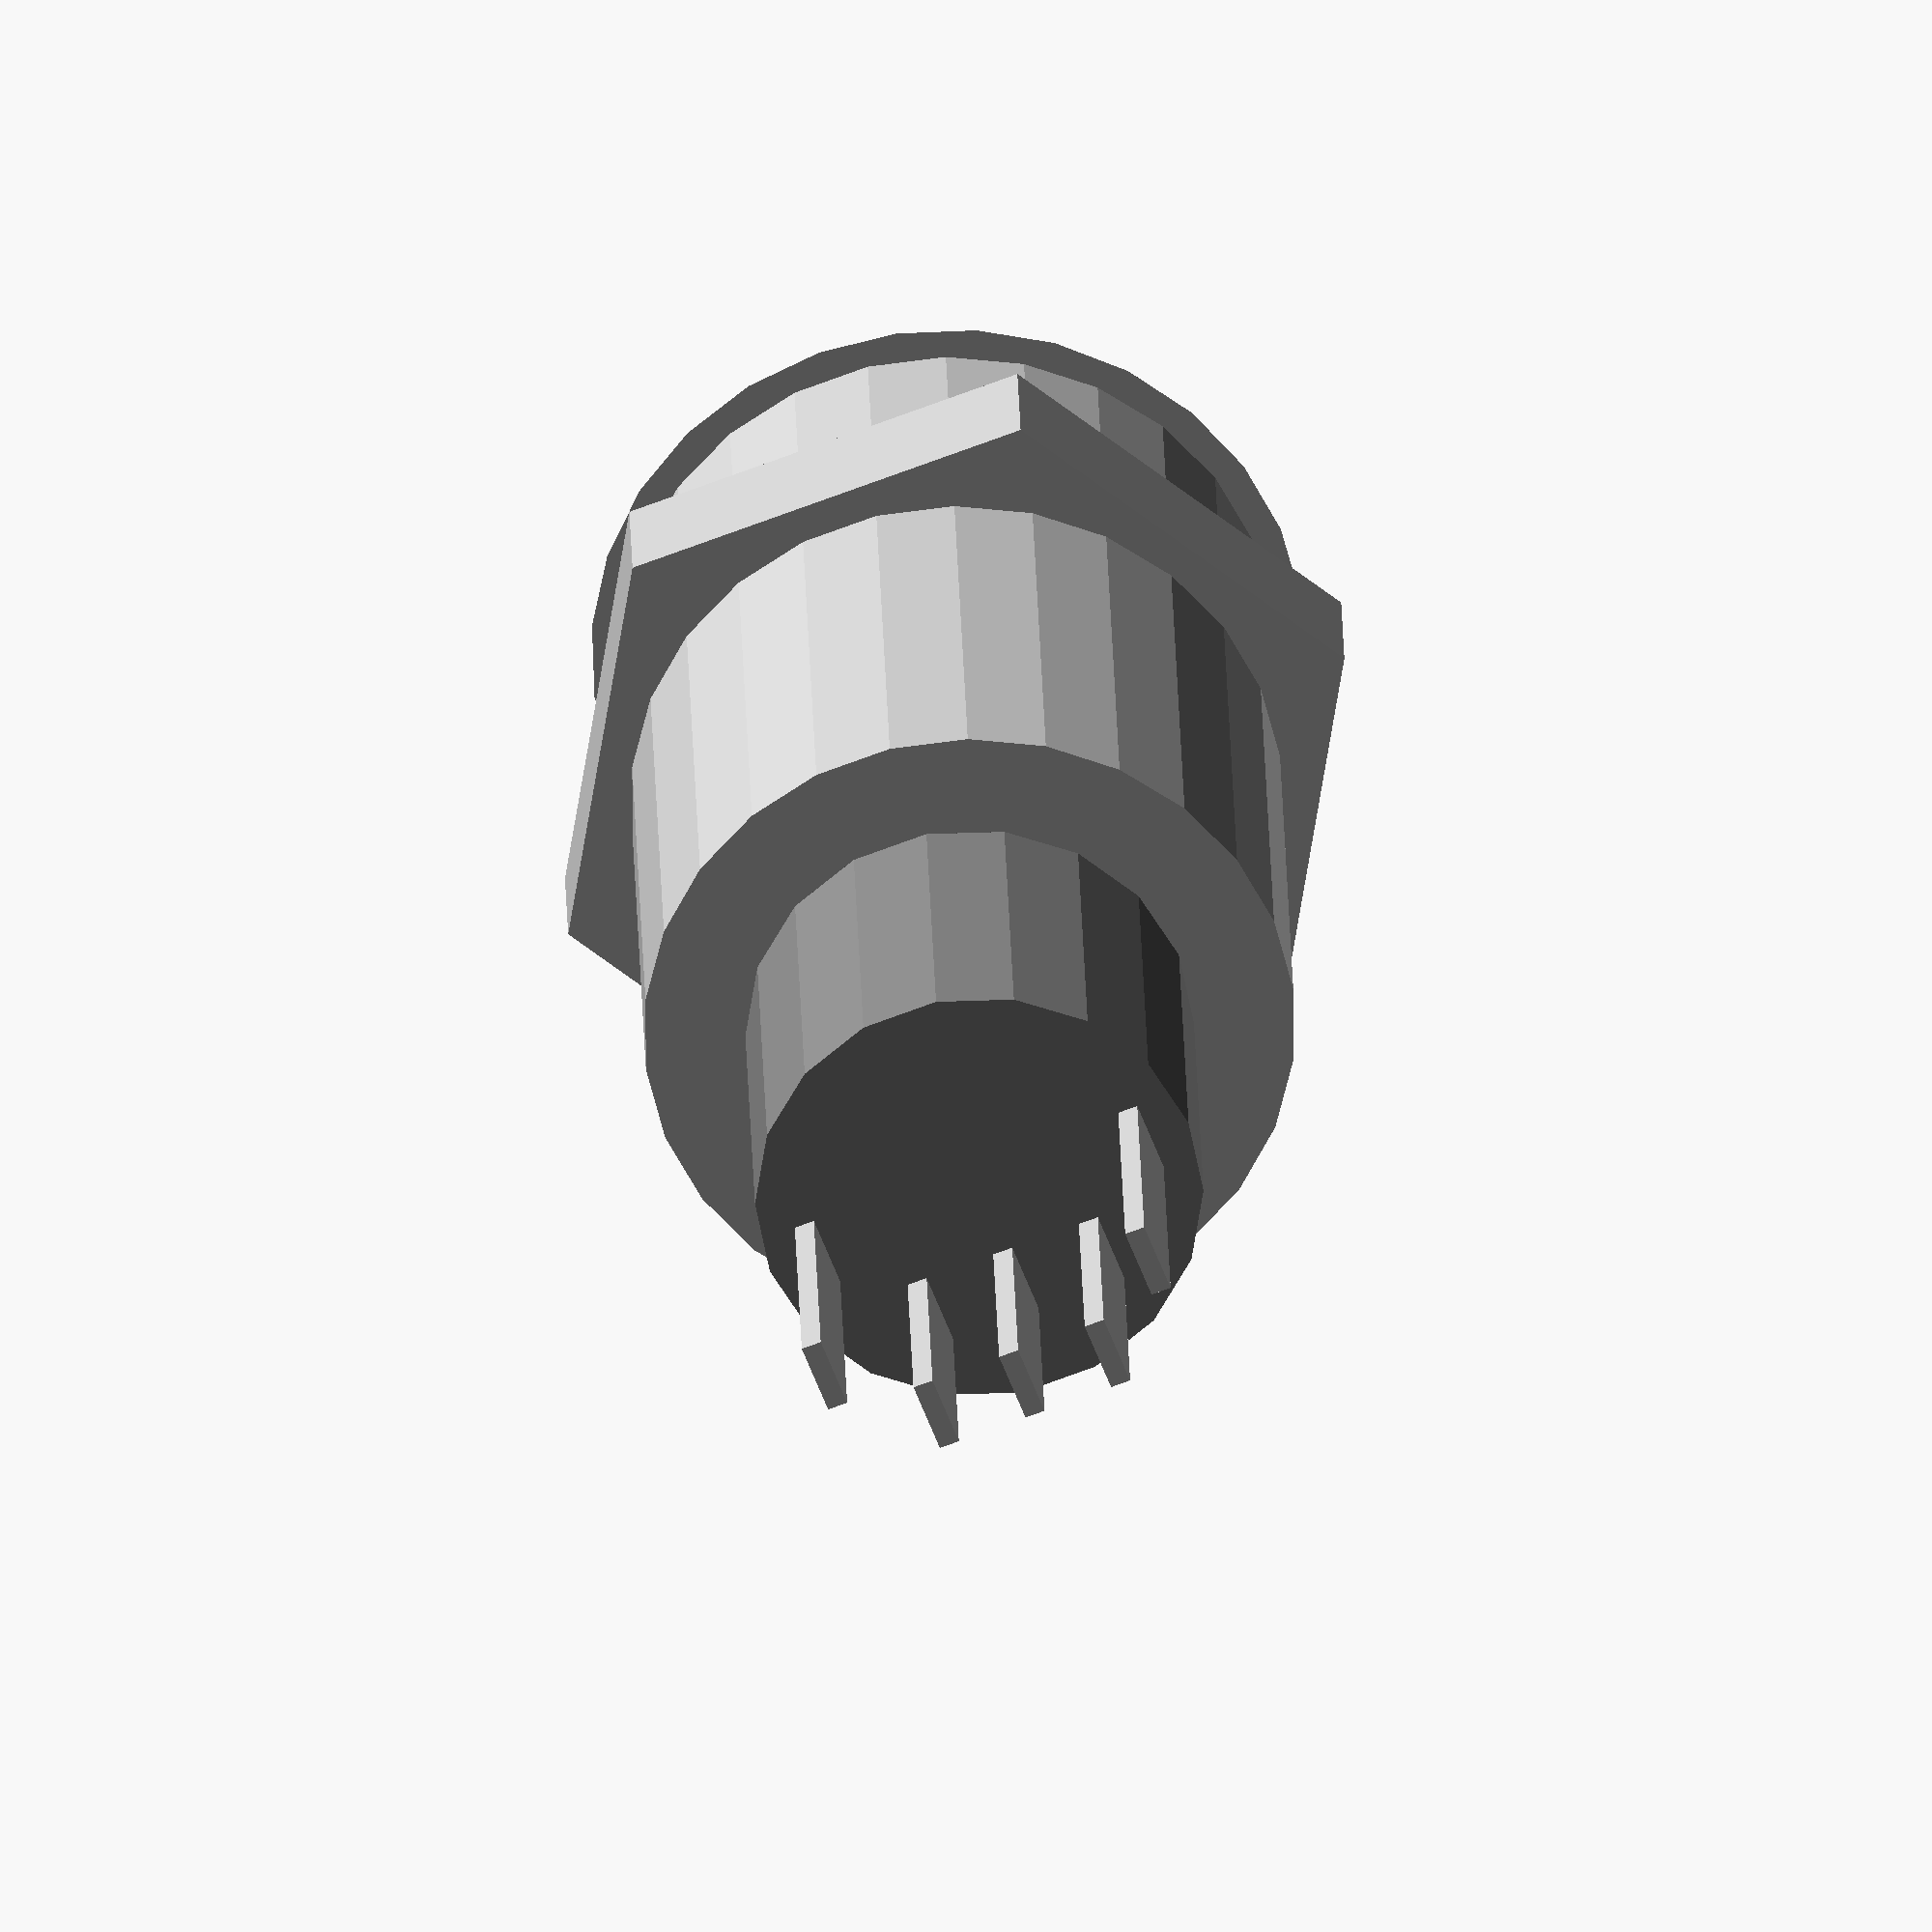
<openscad>
body_height=20.5;
body_radius=8;

head_height=1.8;
head_r1=8.75;
head_r2=6.75;

inner_body_radius = 5.5;
inner_body_height = 9;

long_connector_height = 6.5;
short_connector_height = 5.5;
connector_width=1.8;
connector_thickness=0.5;

bolt_outer_radius = 10.2;
bolt_inner_radius = 7.5;
bolt_height = 3;

module bolt(x, y, z) {
	translate([x, y, z]) color("silver") {
		difference() {
			cylinder(h = bolt_height, r = bolt_outer_radius, $fn=6);
			translate([0,0,-0.5]) cylinder(h = bolt_height + 1, r = bolt_inner_radius);
		}
	}
}

module connectors(x, y, z) {
	translate([x, y, z]) color("silver"){
		cube(size=[connector_thickness, connector_width, long_connector_height]);
		translate([8.5,0,0]) cube(size=[connector_thickness, connector_width, long_connector_height]);
		translate([2,2.5,1]) cube(size=[connector_thickness, connector_width, short_connector_height]);
		translate([4.25,2.5,1]) cube(size=[connector_thickness, connector_width, short_connector_height]);
		translate([6.5,2.5,1]) cube(size=[connector_thickness, connector_width, short_connector_height]);
	}
}

module waterproof_pushbutton(x, y, z, bolt_spacing) {
	translate([x, y, z]) {
		color("silver") {
			cylinder(h = body_height, r = body_radius);
			translate([0, 0, body_height]) cylinder(h = head_height, r1 = head_r1, r2 = head_r2);
		}
		color("gray") {
			translate([0,0,-inner_body_height]) cylinder(h = inner_body_height, r = inner_body_radius);
		}

		connectors(-4.5,-0.9, -inner_body_height - long_connector_height);
		bolt(0,0, body_height - 3 - bolt_spacing);
	}
}

waterproof_pushbutton(0,0,0, 5);
</openscad>
<views>
elev=152.8 azim=21.1 roll=1.5 proj=o view=solid
</views>
